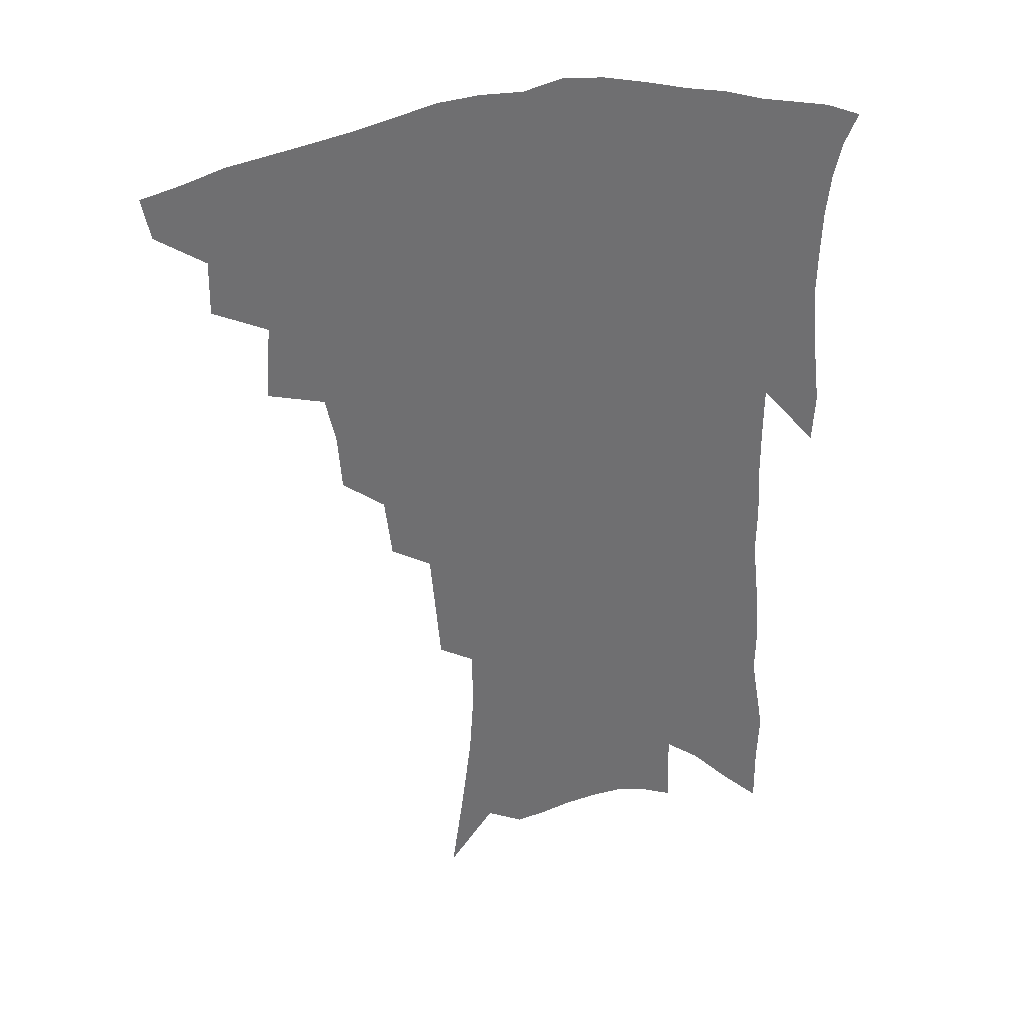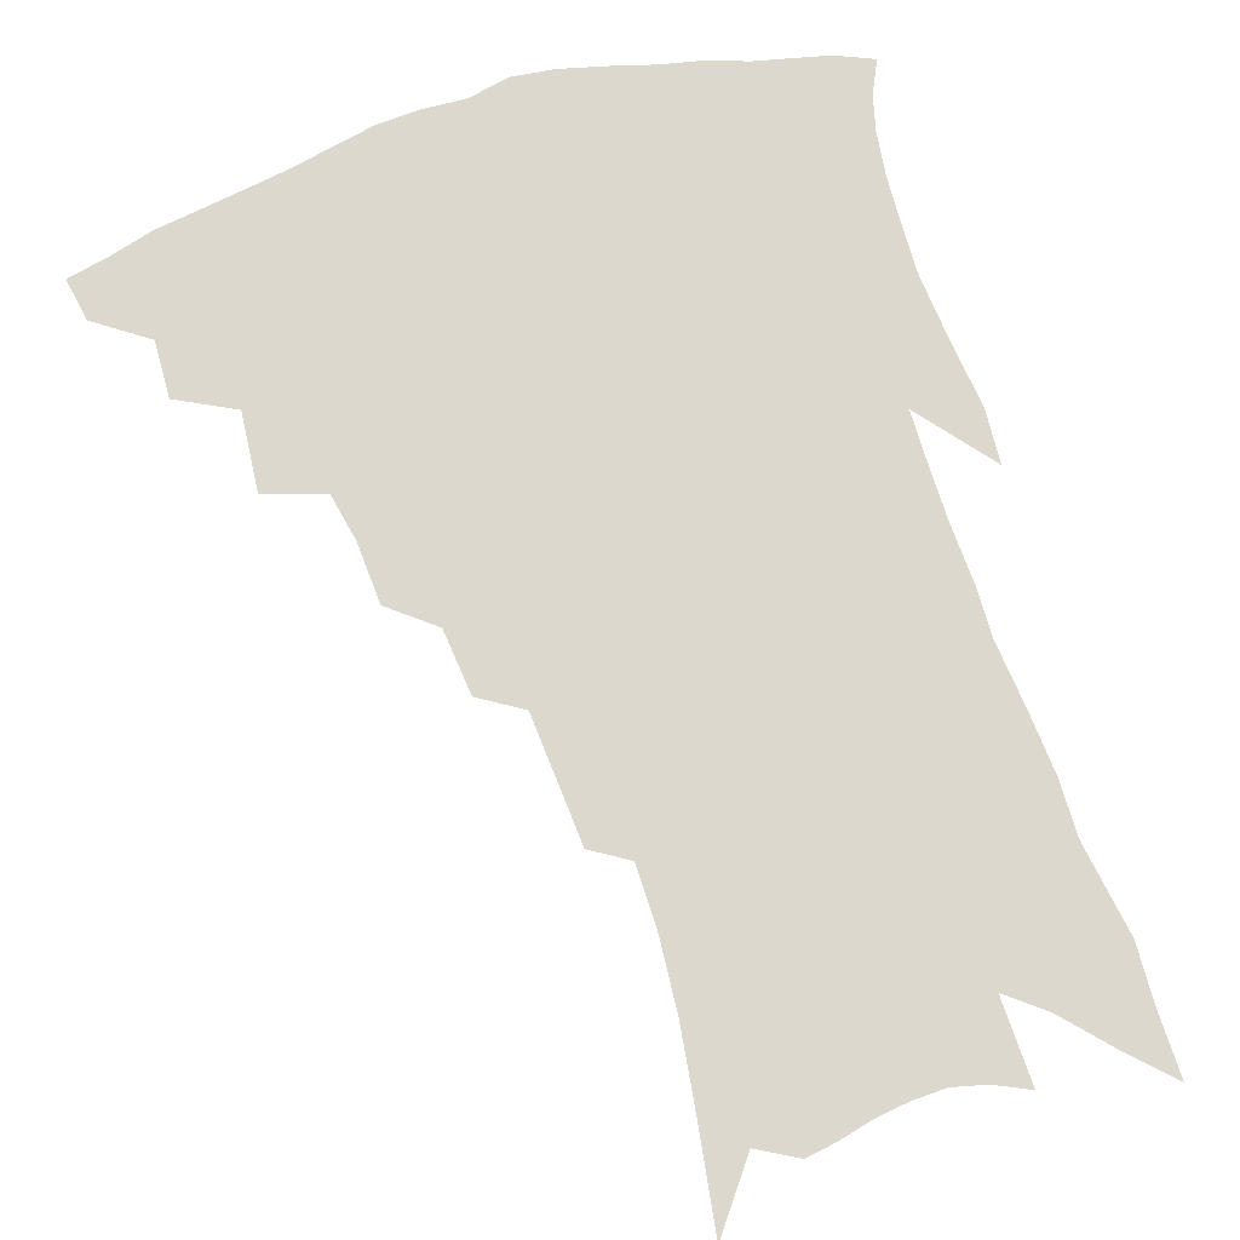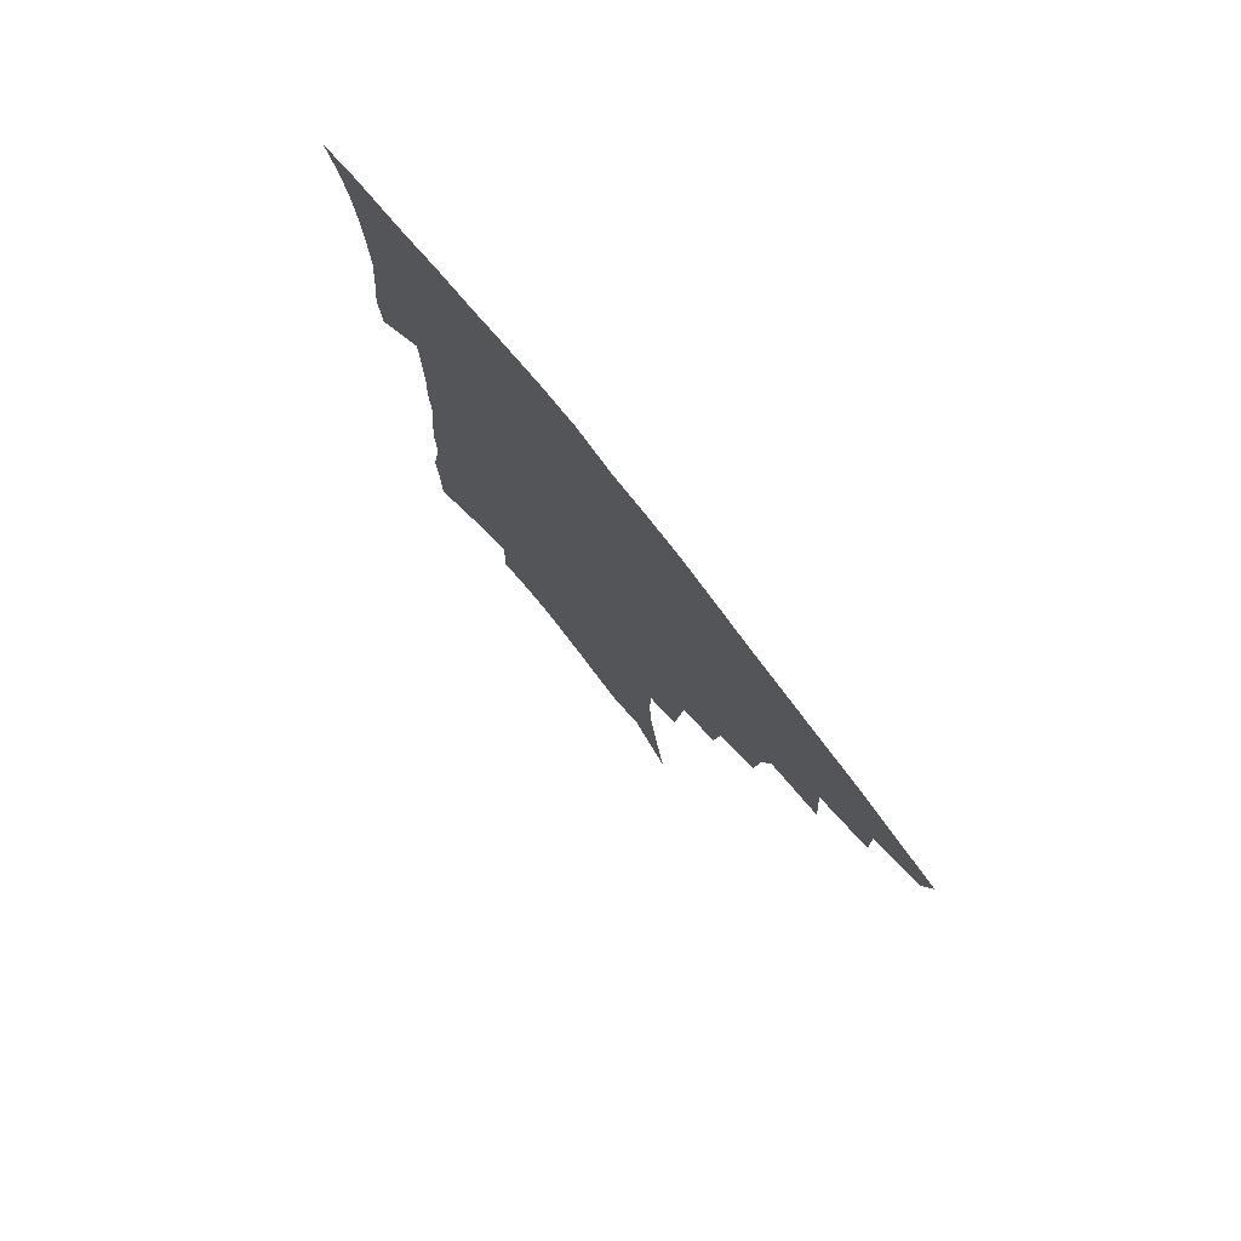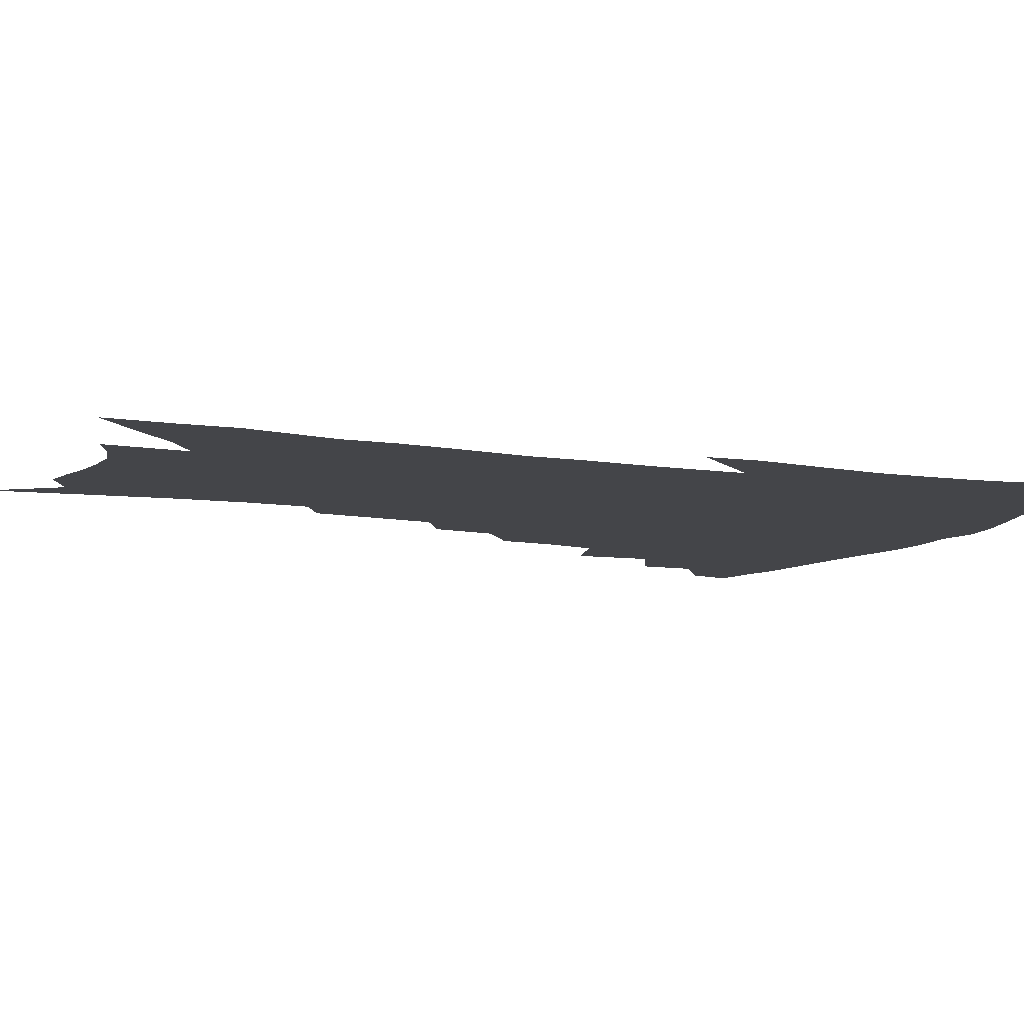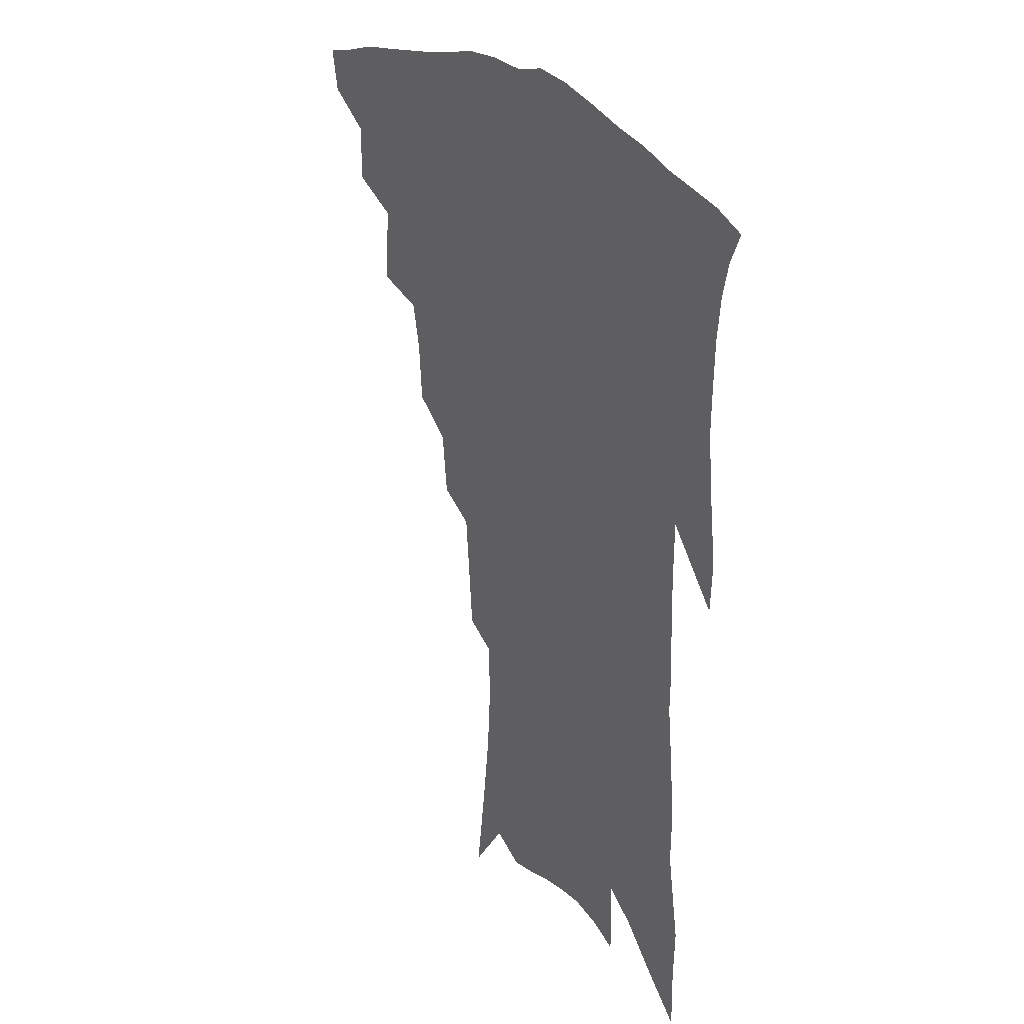
<metadata>
{"format":"obj","ext":"obj","renderer":"f3d","projection":"perspective","resolution":1024,"background":"white","views":[{"elev":35.6,"azim":-14.9,"up":"+Y"},{"elev":72.1,"azim":-16.8,"up":"+Z"},{"elev":78.6,"azim":-128.6,"up":"+Y"},{"elev":-9.1,"azim":67.1,"up":"+Z"},{"elev":27.0,"azim":56.3,"up":"+Y"}]}
</metadata>
<code>
v 449.5 404.7 0
v 446.7 418.9 0
v 466 374.7 0
v 466.3 393.3 0
v 464.4 408.3 0
v 460.7 422.4 0
v 482.6 339.7 0
v 484.5 365.6 0
v 483.6 383.2 0
v 480.6 397.2 0
v 477.9 411.4 0
v 474.4 426.6 0
v 506.7 298.5 0
v 505.2 318.6 0
v 501.8 334.2 0
v 500.3 354.1 0
v 499.6 372.4 0
v 497.7 387.2 0
v 494.6 400.6 0
v 491.6 414.6 0
v 488.7 429 0
v 523.6 266.2 0
v 521.1 287.4 0
v 518.3 304.9 0
v 519.7 332.2 0
v 515.5 343.4 0
v 515.1 362.2 0
v 513 376.2 0
v 510.7 389.8 0
v 508.4 403.3 0
v 505.9 416.8 0
v 502.7 431.5 0
v 540.7 216.6 0
v 539.1 236.1 0
v 537.2 258 0
v 535 279.2 0
v 532.7 297.3 0
v 532 318.4 0
v 531.3 337.5 0
v 528.6 349.5 0
v 528.5 367 0
v 526.2 379.5 0
v 524.1 392.5 0
v 521.7 405.9 0
v 519.3 419.6 0
v 516.6 434.1 0
v 543.8 106.8 0
v 548 137.5 0
v 551.4 165.6 0
v 552.9 188.6 0
v 552.6 209.5 0
v 551.6 231.5 0
v 549.6 249.3 0
v 547.9 269.6 0
v 545.8 286.9 0
v 545 307.8 0
v 543.6 323.7 0
v 542.6 340 0
v 541.7 355 0
v 540.8 369.2 0
v 539.3 382 0
v 536.9 394.8 0
v 535.2 408 0
v 532.8 421.9 0
v 530.3 437.3 0
v 559.2 127.9 0
v 562.5 157.1 0
v 564 181.3 0
v 563.1 198.5 0
v 562.8 220.8 0
v 561.9 242.2 0
v 559.9 258.7 0
v 558.1 275.3 0
v 556.9 294.7 0
v 556.1 312.6 0
v 555.4 329 0
v 554.6 343.9 0
v 553.8 357.9 0
v 553.8 372.5 0
v 552.3 384.1 0
v 550.5 396.6 0
v 548.8 409.8 0
v 546.3 424.7 0
v 543.9 440.5 0
v 571.7 121.3 0
v 572.1 141.8 0
v 573.8 167.7 0
v 574.1 189.3 0
v 573.5 209.4 0
v 572.7 229.2 0
v 571.5 247.9 0
v 570 264.6 0
v 568.9 283.4 0
v 568 301.3 0
v 566.9 315.8 0
v 566.5 332 0
v 566.2 346.6 0
v 565.5 359.4 0
v 565.3 373.4 0
v 564.4 385.4 0
v 563.3 397.7 0
v 562.7 410.4 0
v 560.9 424.3 0
v 557.8 441.6 0
v 581.7 123.1 0
v 583.4 152 0
v 583.9 174.5 0
v 583.4 191.2 0
v 583.2 217.4 0
v 582.1 231.5 0
v 581.1 250.9 0
v 579.9 268.4 0
v 579 286.4 0
v 578.4 304.2 0
v 578.1 320.5 0
v 577.2 332.4 0
v 577.3 347.9 0
v 577.1 361 0
v 577.1 374.1 0
v 576.7 386.2 0
v 576.2 398.5 0
v 575.6 411.1 0
v 574.2 425.1 0
v 572.1 441 0
v 592.2 125.9 0
v 593.5 155.7 0
v 593.6 177.9 0
v 593 195.8 0
v 592.5 216.9 0
v 591.5 232.4 0
v 590.6 254.3 0
v 589.8 272.4 0
v 589.1 289.1 0
v 588.7 304.9 0
v 588.6 322.4 0
v 588.6 336.2 0
v 588.8 350.3 0
v 588.8 362.6 0
v 589.1 374.9 0
v 589.2 386.9 0
v 589.1 398.9 0
v 588.6 411.4 0
v 587.3 426.2 0
v 585.4 444.2 0
v 602.7 127.5 0
v 603.4 157.1 0
v 603.1 179.5 0
v 602.6 202.3 0
v 602 218.3 0
v 601.1 236.8 0
v 600.2 255.7 0
v 599.6 273.1 0
v 599.1 290.4 0
v 598.9 306.7 0
v 598.9 322.6 0
v 599.1 335.8 0
v 599.4 349.9 0
v 599.9 362.1 0
v 600.6 375.1 0
v 601.2 387.1 0
v 601.5 399 0
v 601.2 411.9 0
v 600.7 425.7 0
v 599.3 442.8 0
v 613.3 128 0
v 613.3 156.6 0
v 612.8 179.3 0
v 612.5 198.2 0
v 611.5 218.3 0
v 610.5 239.3 0
v 609.7 258.1 0
v 609.5 272.4 0
v 609 290.8 0
v 609 306.3 0
v 609.1 322.1 0
v 609.6 336.9 0
v 610.1 349.6 0
v 610.9 362.6 0
v 611.9 374.8 0
v 613 386.9 0
v 613.7 398.5 0
v 614.4 410.6 0
v 614.1 424.5 0
v 613.8 439.5 0
v 624 125.6 0
v 623.5 152.6 0
v 622.9 175.5 0
v 622.3 195.7 0
v 621.1 217.7 0
v 620.1 238 0
v 619.7 254.9 0
v 619.2 272.1 0
v 619.1 287.9 0
v 619.1 303.9 0
v 619.5 318.9 0
v 619.8 335.4 0
v 620.6 349.1 0
v 621.6 361.4 0
v 622.8 374.3 0
v 624.2 386.1 0
v 625.5 397.5 0
v 626.8 409.2 0
v 627.9 421.6 0
v 628.3 435.6 0
v 634.9 120.8 0
v 634.1 147.8 0
v 633.2 170.9 0
v 632.2 193.1 0
v 630.9 214.5 0
v 629.9 234.8 0
v 629.9 250.4 0
v 628.9 270 0
v 629.2 284.9 0
v 629.3 300.7 0
v 629.8 315.5 0
v 630.1 332.6 0
v 630.8 347.8 0
v 632.3 359.4 0
v 633.6 371.7 0
v 635.3 384.8 0
v 637.5 396.6 0
v 639.2 407.3 0
v 640.7 418.9 0
v 641.3 433 0
v 645.8 138.9 0
v 644.7 162.1 0
v 643.7 183.8 0
v 641.5 208.3 0
v 640.8 227.3 0
v 640.6 244.1 0
v 639.9 262.8 0
v 639.6 280 0
v 639.4 297.4 0
v 639.7 313.9 0
v 640.7 328.3 0
v 641.5 343.6 0
v 642.6 357.8 0
v 644.1 370.3 0
v 646 383 0
v 648.1 394.5 0
v 650.2 405.4 0
v 652.6 416.7 0
v 655 428.7 0
v 659.3 124.6 0
v 656.9 151.6 0
v 655.3 175.2 0
v 653.7 197.3 0
v 652.5 217.5 0
v 651.6 236.5 0
v 651.4 253.8 0
v 650.4 273.2 0
v 650.1 291 0
v 650.6 307.2 0
v 651.5 322.5 0
v 652.3 338.4 0
v 653.1 354.4 0
v 654.3 368.9 0
v 656.4 380.6 0
v 658.6 392.6 0
v 661.1 403.1 0
v 663.8 414 0
v 666.7 426.2 0
v 672.7 111.4 0
v 672.5 132.6 0
v 673.2 151 0
v 668.3 181.1 0
v 668.6 198.3 0
v 667 218.9 0
v 664.7 240.7 0
v 665 257.2 0
v 664.1 276.5 0
v 664 294.1 0
v 664.2 311.6 0
v 664.1 330 0
v 665.2 345.8 0
v 665.9 361.6 0
v 667.1 376.2 0
v 668.8 389.6 0
v 671.6 400.6 0
v 674.4 411 0
v 678.3 423.7 0
v 683.5 288.2 0
v 684.5 305.6 0
v 681.9 328.3 0
v 679.9 349.6 0
v 680.2 366.1 0
v 680.8 382.2 0
v 682.5 396.6 0
v 685.3 408.1 0
v 690.2 418.8 0
f 4 5 1
f 1 5 2
f 5 6 2
f 8 9 3
f 3 9 4
f 9 10 4
f 4 10 5
f 10 11 5
f 5 11 6
f 11 12 6
f 15 16 7
f 7 16 8
f 16 17 8
f 8 17 9
f 17 18 9
f 9 18 10
f 18 19 10
f 10 19 11
f 19 20 11
f 11 20 12
f 20 21 12
f 23 24 13
f 13 24 14
f 24 25 14
f 14 25 15
f 25 26 15
f 15 26 16
f 26 27 16
f 16 27 17
f 27 28 17
f 17 28 18
f 28 29 18
f 18 29 19
f 29 30 19
f 19 30 20
f 30 31 20
f 20 31 21
f 31 32 21
f 35 36 22
f 22 36 23
f 36 37 23
f 23 37 24
f 37 38 24
f 24 38 25
f 38 39 25
f 25 39 26
f 39 40 26
f 26 40 27
f 40 41 27
f 27 41 28
f 41 42 28
f 28 42 29
f 42 43 29
f 29 43 30
f 43 44 30
f 30 44 31
f 44 45 31
f 31 45 32
f 45 46 32
f 51 52 33
f 33 52 34
f 52 53 34
f 34 53 35
f 53 54 35
f 35 54 36
f 54 55 36
f 36 55 37
f 55 56 37
f 37 56 38
f 56 57 38
f 38 57 39
f 57 58 39
f 39 58 40
f 58 59 40
f 40 59 41
f 59 60 41
f 41 60 42
f 60 61 42
f 42 61 43
f 61 62 43
f 43 62 44
f 62 63 44
f 44 63 45
f 63 64 45
f 45 64 46
f 64 65 46
f 47 66 48
f 66 67 48
f 48 67 49
f 67 68 49
f 49 68 50
f 68 69 50
f 50 69 51
f 69 70 51
f 51 70 52
f 70 71 52
f 52 71 53
f 71 72 53
f 53 72 54
f 72 73 54
f 54 73 55
f 73 74 55
f 55 74 56
f 74 75 56
f 56 75 57
f 75 76 57
f 57 76 58
f 76 77 58
f 58 77 59
f 77 78 59
f 59 78 60
f 78 79 60
f 60 79 61
f 79 80 61
f 61 80 62
f 80 81 62
f 62 81 63
f 81 82 63
f 63 82 64
f 82 83 64
f 64 83 65
f 83 84 65
f 85 86 66
f 66 86 67
f 86 87 67
f 67 87 68
f 87 88 68
f 68 88 69
f 88 89 69
f 69 89 70
f 89 90 70
f 70 90 71
f 90 91 71
f 71 91 72
f 91 92 72
f 72 92 73
f 92 93 73
f 73 93 74
f 93 94 74
f 74 94 75
f 94 95 75
f 75 95 76
f 95 96 76
f 76 96 77
f 96 97 77
f 77 97 78
f 97 98 78
f 78 98 79
f 98 99 79
f 79 99 80
f 99 100 80
f 80 100 81
f 100 101 81
f 81 101 82
f 101 102 82
f 82 102 83
f 102 103 83
f 83 103 84
f 103 104 84
f 85 105 86
f 105 106 86
f 86 106 87
f 106 107 87
f 87 107 88
f 107 108 88
f 88 108 89
f 108 109 89
f 89 109 90
f 109 110 90
f 90 110 91
f 110 111 91
f 91 111 92
f 111 112 92
f 92 112 93
f 112 113 93
f 93 113 94
f 113 114 94
f 94 114 95
f 114 115 95
f 95 115 96
f 115 116 96
f 96 116 97
f 116 117 97
f 97 117 98
f 117 118 98
f 98 118 99
f 118 119 99
f 99 119 100
f 119 120 100
f 100 120 101
f 120 121 101
f 101 121 102
f 121 122 102
f 102 122 103
f 122 123 103
f 103 123 104
f 123 124 104
f 105 125 106
f 125 126 106
f 106 126 107
f 126 127 107
f 107 127 108
f 127 128 108
f 108 128 109
f 128 129 109
f 109 129 110
f 129 130 110
f 110 130 111
f 130 131 111
f 111 131 112
f 131 132 112
f 112 132 113
f 132 133 113
f 113 133 114
f 133 134 114
f 114 134 115
f 134 135 115
f 115 135 116
f 135 136 116
f 116 136 117
f 136 137 117
f 117 137 118
f 137 138 118
f 118 138 119
f 138 139 119
f 119 139 120
f 139 140 120
f 120 140 121
f 140 141 121
f 121 141 122
f 141 142 122
f 122 142 123
f 142 143 123
f 123 143 124
f 143 144 124
f 125 145 126
f 145 146 126
f 126 146 127
f 146 147 127
f 127 147 128
f 147 148 128
f 128 148 129
f 148 149 129
f 129 149 130
f 149 150 130
f 130 150 131
f 150 151 131
f 131 151 132
f 151 152 132
f 132 152 133
f 152 153 133
f 133 153 134
f 153 154 134
f 134 154 135
f 154 155 135
f 135 155 136
f 155 156 136
f 136 156 137
f 156 157 137
f 137 157 138
f 157 158 138
f 138 158 139
f 158 159 139
f 139 159 140
f 159 160 140
f 140 160 141
f 160 161 141
f 141 161 142
f 161 162 142
f 142 162 143
f 162 163 143
f 143 163 144
f 163 164 144
f 145 165 146
f 165 166 146
f 146 166 147
f 166 167 147
f 147 167 148
f 167 168 148
f 148 168 149
f 168 169 149
f 149 169 150
f 169 170 150
f 150 170 151
f 170 171 151
f 151 171 152
f 171 172 152
f 152 172 153
f 172 173 153
f 153 173 154
f 173 174 154
f 154 174 155
f 174 175 155
f 155 175 156
f 175 176 156
f 156 176 157
f 176 177 157
f 157 177 158
f 177 178 158
f 158 178 159
f 178 179 159
f 159 179 160
f 179 180 160
f 160 180 161
f 180 181 161
f 161 181 162
f 181 182 162
f 162 182 163
f 182 183 163
f 163 183 164
f 183 184 164
f 165 185 166
f 185 186 166
f 166 186 167
f 186 187 167
f 167 187 168
f 187 188 168
f 168 188 169
f 188 189 169
f 169 189 170
f 189 190 170
f 170 190 171
f 190 191 171
f 171 191 172
f 191 192 172
f 172 192 173
f 192 193 173
f 173 193 174
f 193 194 174
f 174 194 175
f 194 195 175
f 175 195 176
f 195 196 176
f 176 196 177
f 196 197 177
f 177 197 178
f 197 198 178
f 178 198 179
f 198 199 179
f 179 199 180
f 199 200 180
f 180 200 181
f 200 201 181
f 181 201 182
f 201 202 182
f 182 202 183
f 202 203 183
f 183 203 184
f 203 204 184
f 185 205 186
f 205 206 186
f 186 206 187
f 206 207 187
f 187 207 188
f 207 208 188
f 188 208 189
f 208 209 189
f 189 209 190
f 209 210 190
f 190 210 191
f 210 211 191
f 191 211 192
f 211 212 192
f 192 212 193
f 212 213 193
f 193 213 194
f 213 214 194
f 194 214 195
f 214 215 195
f 195 215 196
f 215 216 196
f 196 216 197
f 216 217 197
f 197 217 198
f 217 218 198
f 198 218 199
f 218 219 199
f 199 219 200
f 219 220 200
f 200 220 201
f 220 221 201
f 201 221 202
f 221 222 202
f 202 222 203
f 222 223 203
f 203 223 204
f 223 224 204
f 206 225 207
f 225 226 207
f 207 226 208
f 226 227 208
f 208 227 209
f 227 228 209
f 209 228 210
f 228 229 210
f 210 229 211
f 229 230 211
f 211 230 212
f 230 231 212
f 212 231 213
f 231 232 213
f 213 232 214
f 232 233 214
f 214 233 215
f 233 234 215
f 215 234 216
f 234 235 216
f 216 235 217
f 235 236 217
f 217 236 218
f 236 237 218
f 218 237 219
f 237 238 219
f 219 238 220
f 238 239 220
f 220 239 221
f 239 240 221
f 221 240 222
f 240 241 222
f 222 241 223
f 241 242 223
f 223 242 224
f 242 243 224
f 225 244 226
f 244 245 226
f 226 245 227
f 245 246 227
f 227 246 228
f 246 247 228
f 228 247 229
f 247 248 229
f 229 248 230
f 248 249 230
f 230 249 231
f 249 250 231
f 231 250 232
f 250 251 232
f 232 251 233
f 251 252 233
f 233 252 234
f 252 253 234
f 234 253 235
f 253 254 235
f 235 254 236
f 254 255 236
f 236 255 237
f 255 256 237
f 237 256 238
f 256 257 238
f 238 257 239
f 257 258 239
f 239 258 240
f 258 259 240
f 240 259 241
f 259 260 241
f 241 260 242
f 260 261 242
f 242 261 243
f 261 262 243
f 244 263 245
f 263 264 245
f 245 264 246
f 264 265 246
f 246 265 247
f 265 266 247
f 247 266 248
f 266 267 248
f 248 267 249
f 267 268 249
f 249 268 250
f 268 269 250
f 250 269 251
f 269 270 251
f 251 270 252
f 270 271 252
f 252 271 253
f 271 272 253
f 253 272 254
f 272 273 254
f 254 273 255
f 273 274 255
f 255 274 256
f 274 275 256
f 256 275 257
f 275 276 257
f 257 276 258
f 276 277 258
f 258 277 259
f 277 278 259
f 259 278 260
f 278 279 260
f 260 279 261
f 279 280 261
f 261 280 262
f 280 281 262
f 273 282 274
f 282 283 274
f 274 283 275
f 283 284 275
f 275 284 276
f 284 285 276
f 276 285 277
f 285 286 277
f 277 286 278
f 286 287 278
f 278 287 279
f 287 288 279
f 279 288 280
f 288 289 280
f 280 289 281
f 289 290 281

</code>
